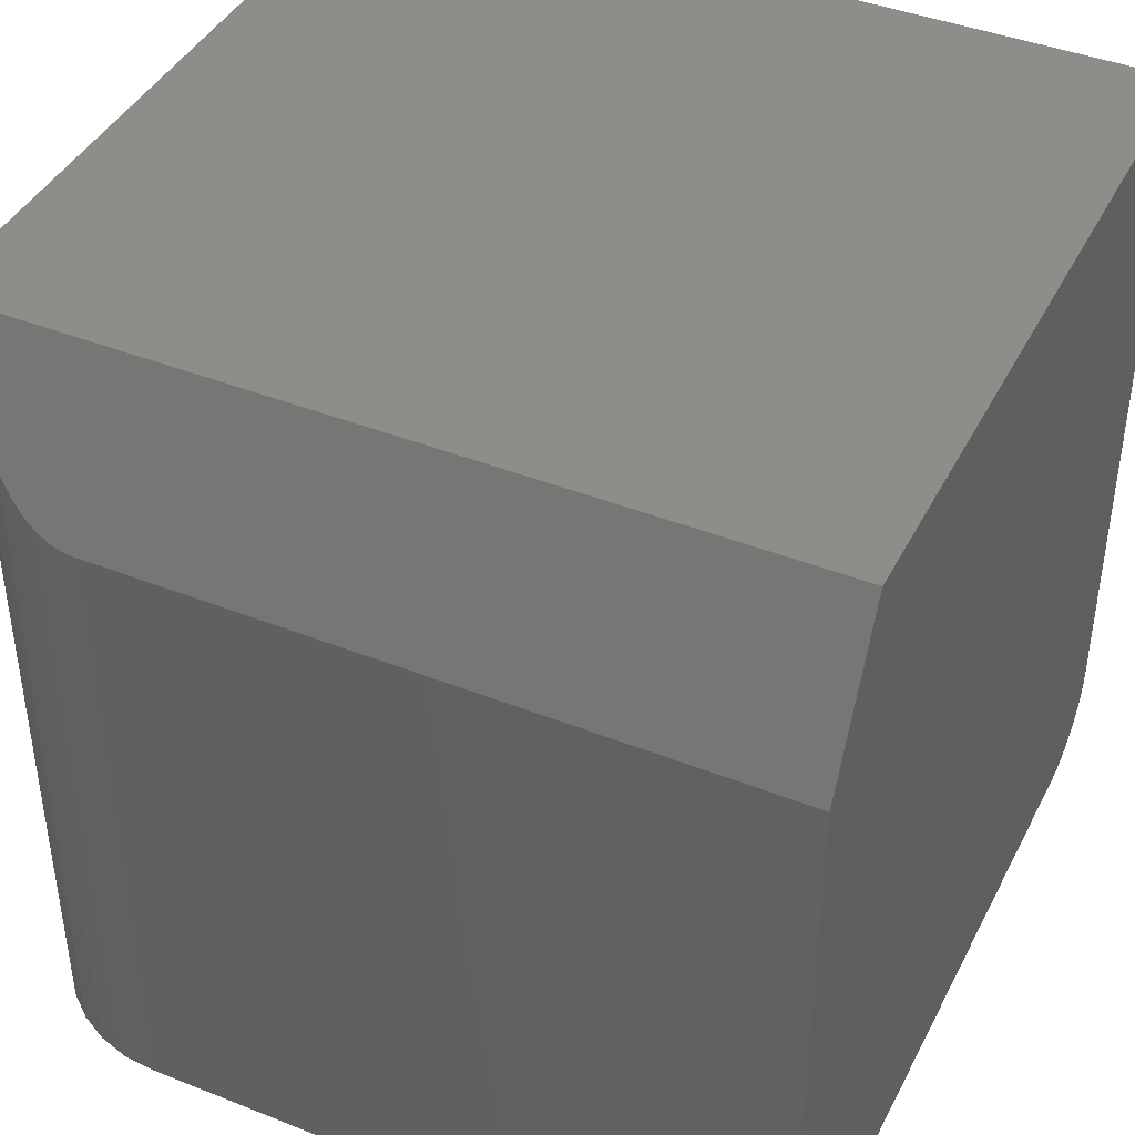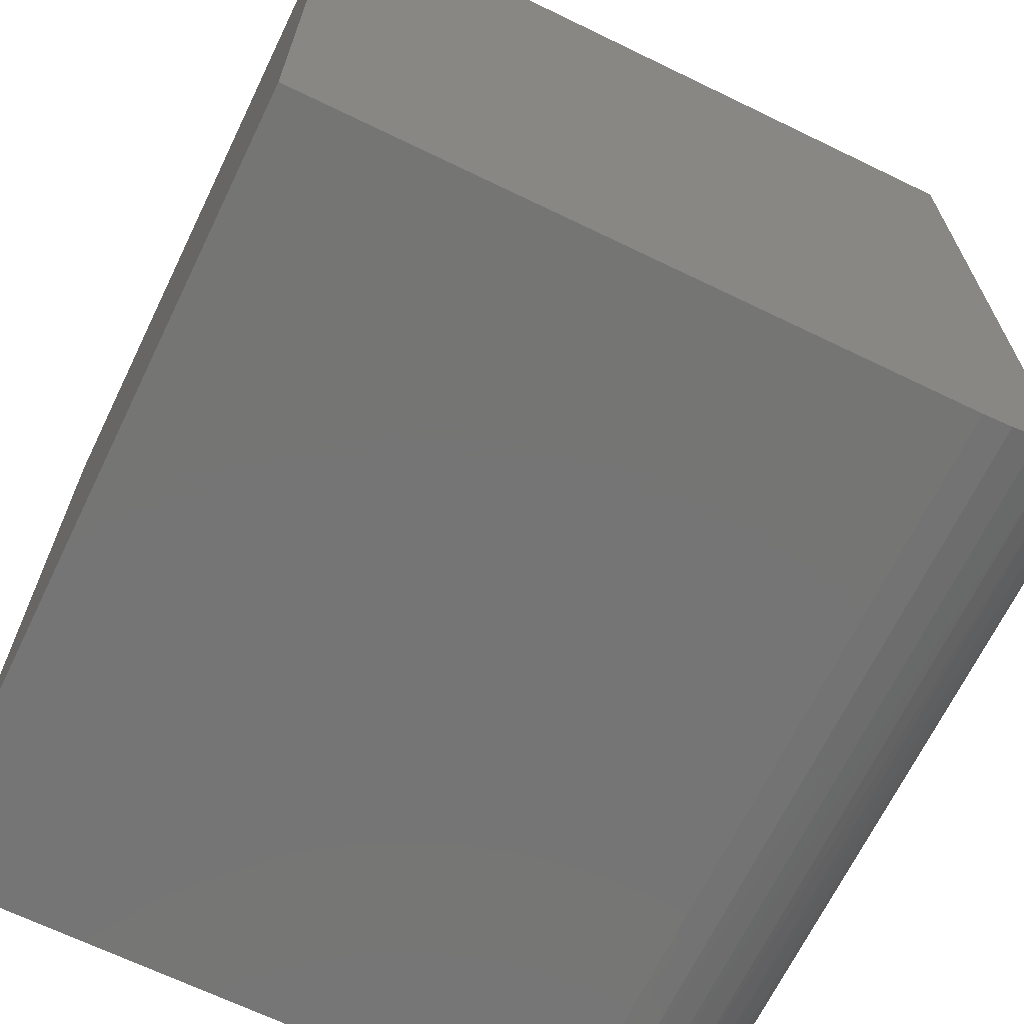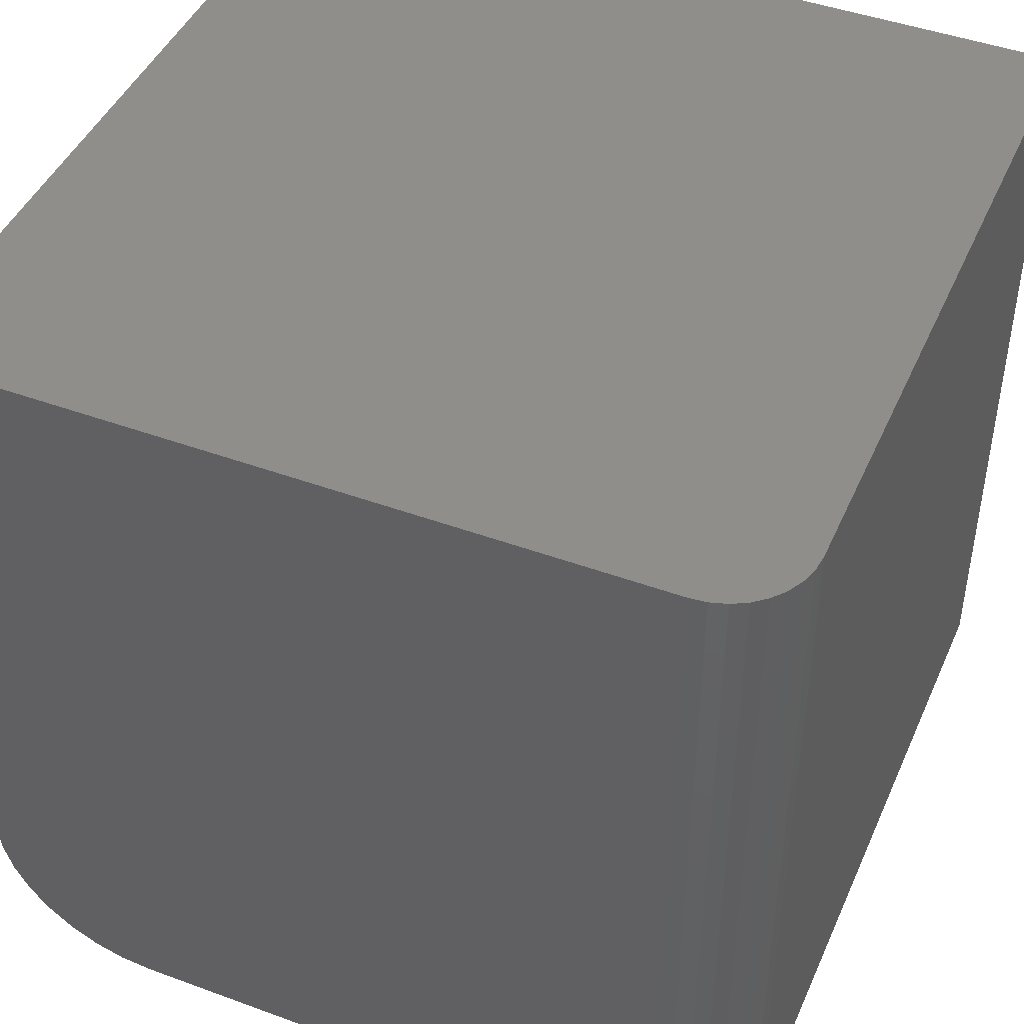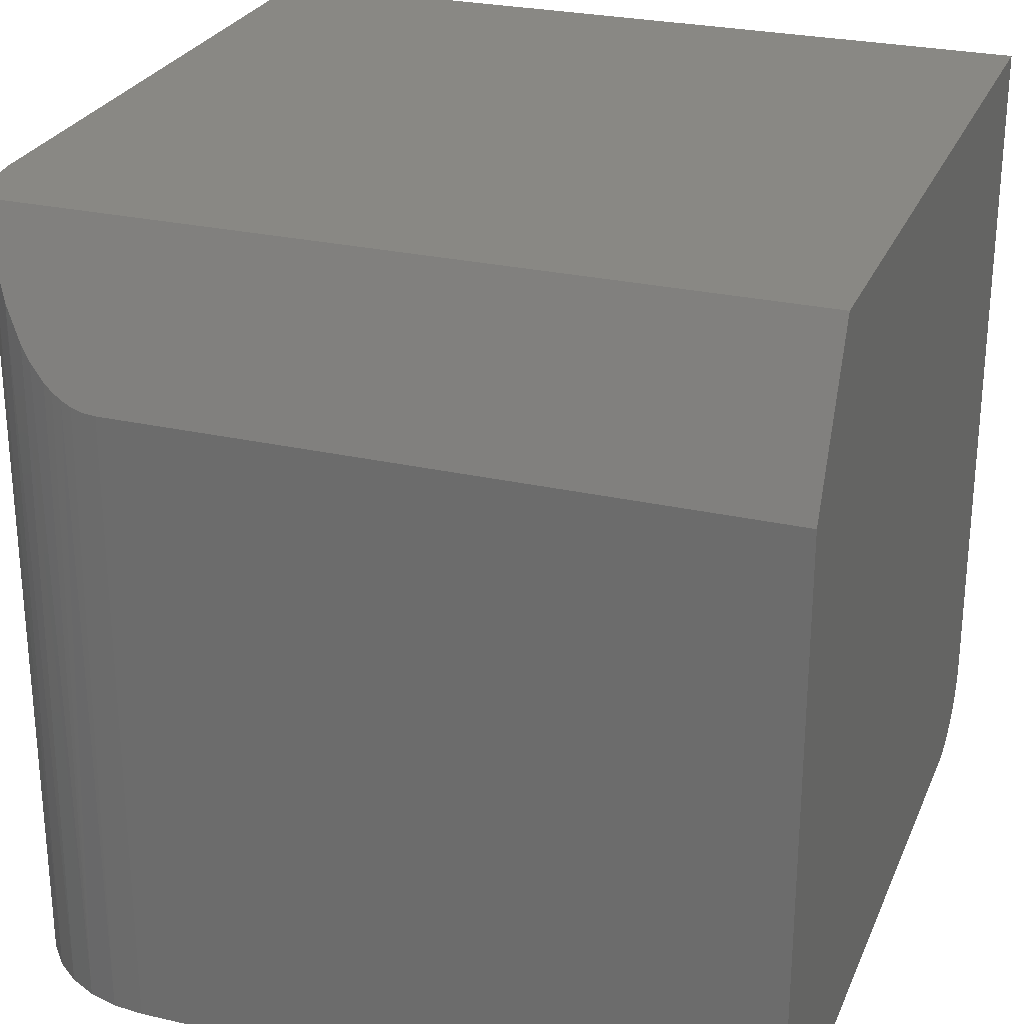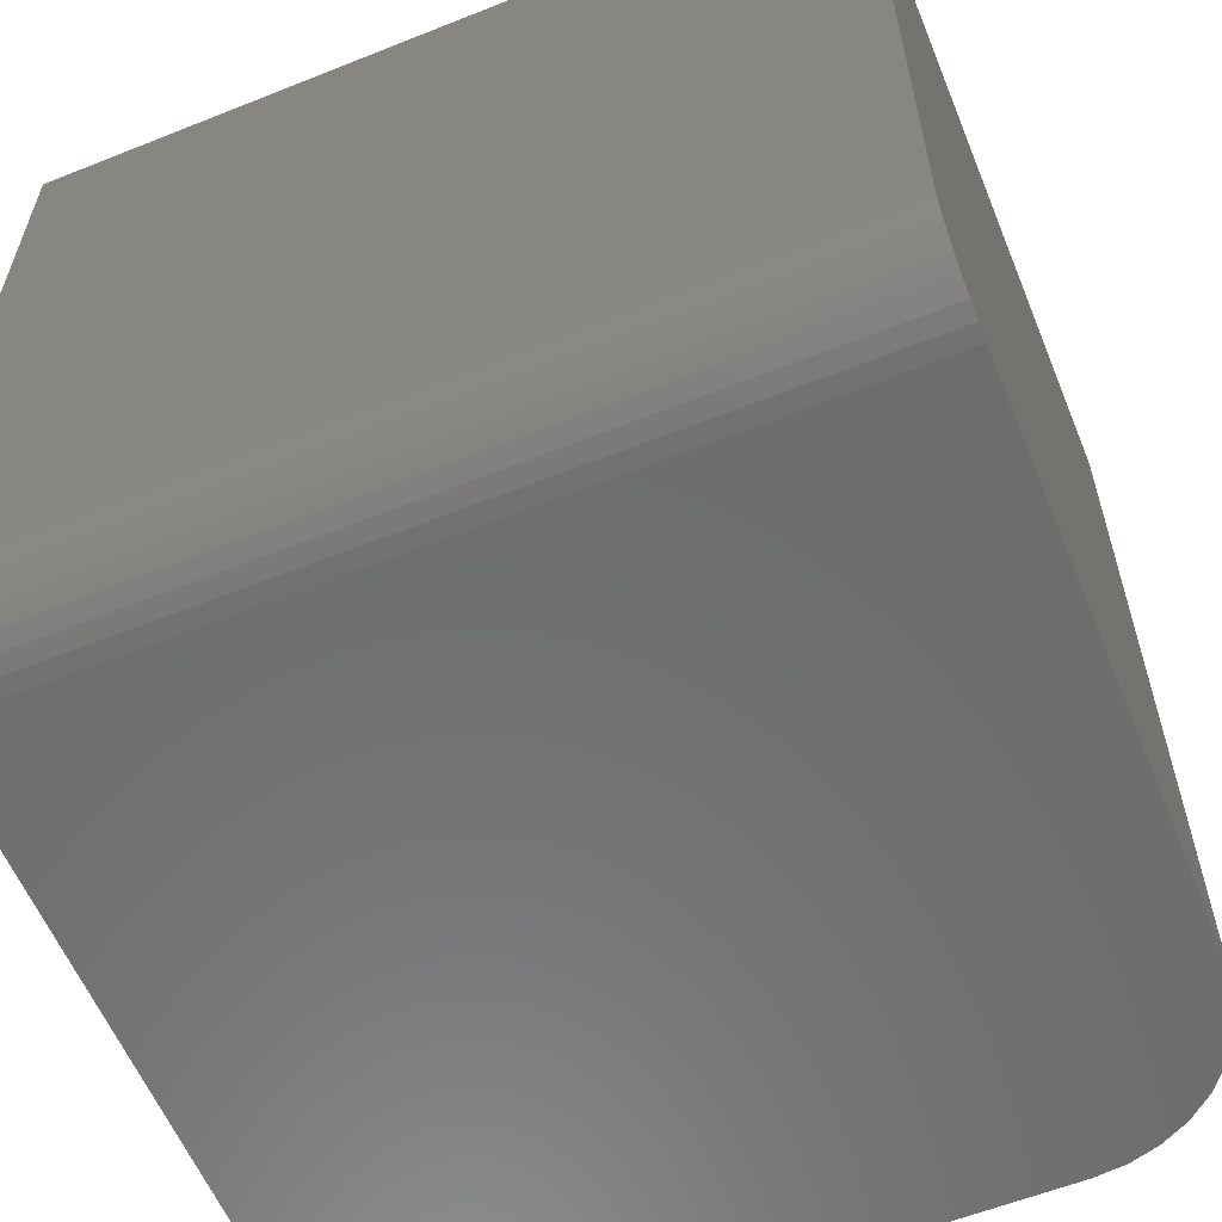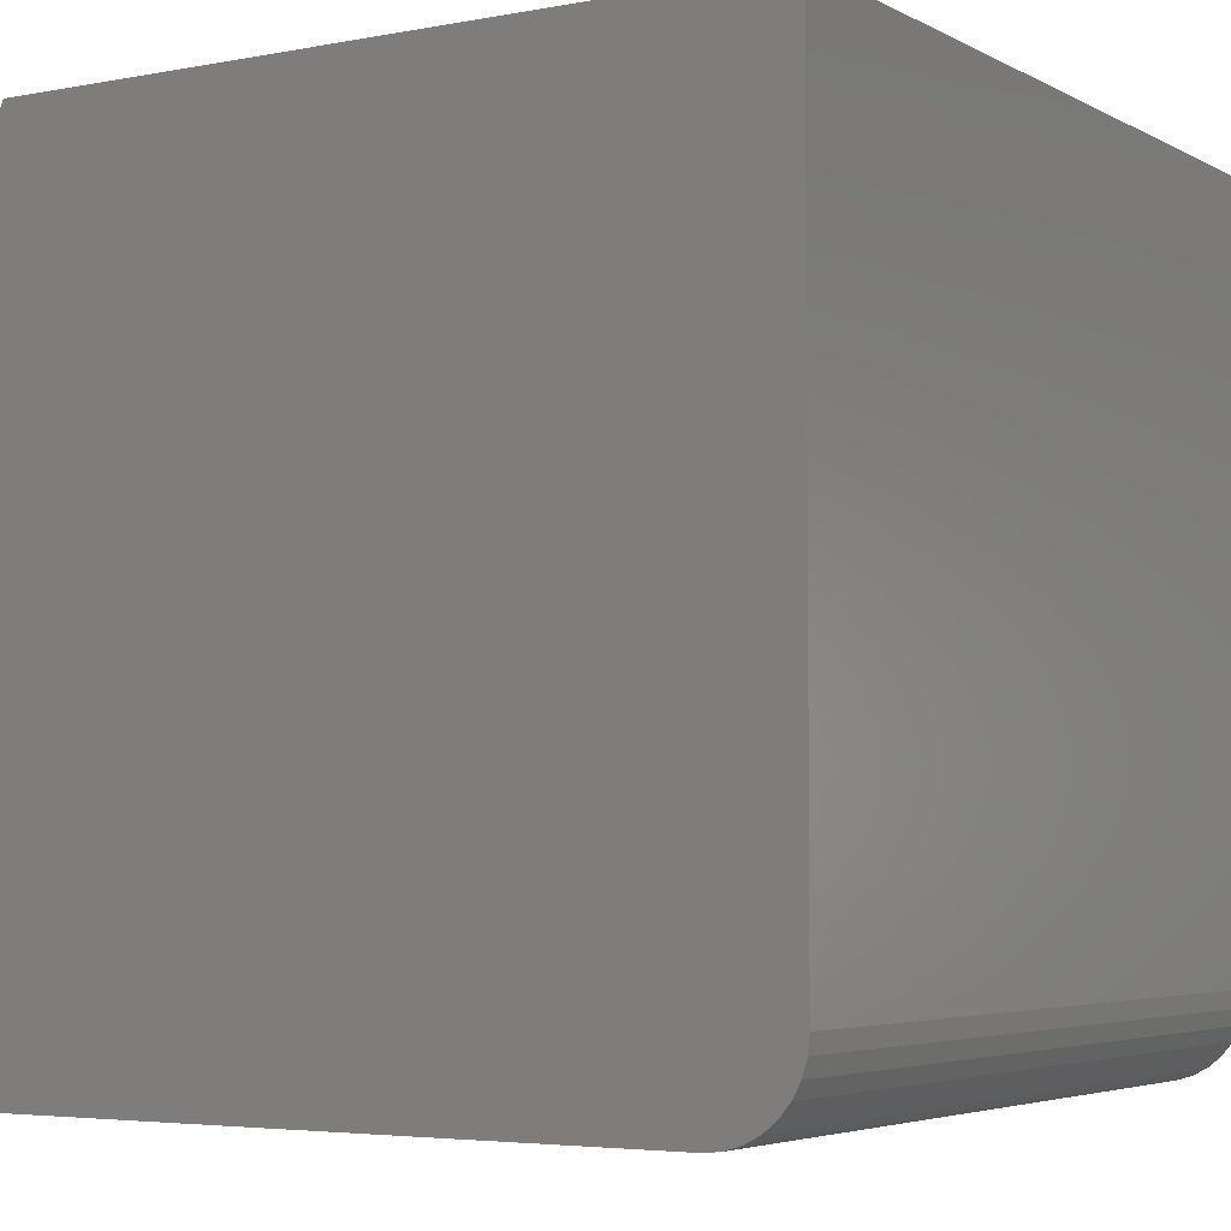
<metadata>
{"format":"stl","ext":"stl","renderer":"f3d","projection":"perspective","resolution":1024,"background":"white","views":[{"elev":41.9,"azim":-64.5,"up":"+Y"},{"elev":-67.5,"azim":154.1,"up":"+Z"},{"elev":45.1,"azim":23.0,"up":"+Z"},{"elev":26.7,"azim":-70.4,"up":"+Y"},{"elev":-59.3,"azim":112.3,"up":"+Y"},{"elev":-4.3,"azim":31.9,"up":"+Y"}]}
</metadata>
<code>
# stl→obj: 46 verts, 88 faces
v -0.6797 6.663e-16 0.02222
v -0.6985 -0.03968 0.03601
v -0.7154 -0.07533 0.05315
v -0.7292 -0.1045 0.07265
v -0.7346 -0.1159 0.08261
v -0.7411 -0.1296 0.09783
v -0.7439 -0.1356 0.1064
v -0.7463 -0.1406 0.1155
v -0.7482 -0.1446 0.1252
v -0.7495 -0.1474 0.1366
v -0.75 -0.1484 0.1484
v -0.75 -0.1484 0.75
v -0.6797 7.806e-18 0.75
v -0.6016 -0.75 -9.089e-18
v -0.6016 1.648e-17 -9.089e-18
v 0 8.327e-17 -4.592e-17
v 7.459e-17 -0.6719 -4.592e-17
v -0.001501 -0.6871 -4.583e-17
v -0.005947 -0.7018 -4.556e-17
v -0.01317 -0.7153 -4.512e-17
v -0.02288 -0.7271 -4.452e-17
v -0.03472 -0.7368 -4.38e-17
v -0.04823 -0.7441 -4.297e-17
v -0.06288 -0.7485 -4.207e-17
v -0.07812 -0.75 -4.114e-17
v 4.592e-17 8.327e-17 0.75
v -0.6288 1.345e-17 0.002526
v -0.6552 1.053e-17 0.01002
v -0.75 -0.75 0.75
v -0.75 -0.75 0.1484
v -0.7471 -0.75 0.1195
v -0.7387 -0.75 0.09163
v -0.725 -0.75 0.06597
v -0.7065 -0.75 0.04348
v -0.684 -0.75 0.02502
v -0.6584 -0.75 0.0113
v -0.6305 -0.75 0.002852
v -0.07812 -0.75 0.75
v -0.06288 -0.7485 0.75
v -0.04823 -0.7441 0.75
v -0.03472 -0.7368 0.75
v -0.02288 -0.7271 0.75
v -0.01317 -0.7153 0.75
v -0.005947 -0.7018 0.75
v -0.001501 -0.6871 0.75
v 1.205e-16 -0.6719 0.75
f 1 2 3
f 1 3 4
f 1 4 5
f 1 5 6
f 1 6 7
f 1 7 8
f 1 8 9
f 1 9 10
f 1 10 11
f 1 11 12
f 1 12 13
f 14 15 16
f 14 16 17
f 14 17 18
f 14 18 19
f 14 19 20
f 14 20 21
f 14 21 22
f 14 22 23
f 14 23 24
f 14 24 25
f 1 13 26
f 1 26 16
f 1 16 15
f 1 15 27
f 1 27 28
f 12 11 29
f 29 11 30
f 30 31 32
f 30 32 33
f 30 33 34
f 30 34 35
f 30 35 36
f 30 36 37
f 30 37 14
f 30 14 25
f 30 25 38
f 30 38 29
f 37 36 28
f 35 34 2
f 3 2 34
f 34 33 3
f 3 33 4
f 9 8 31
f 1 28 36
f 1 36 35
f 1 35 2
f 32 31 8
f 32 8 7
f 32 7 6
f 32 6 5
f 32 5 4
f 32 4 33
f 15 14 27
f 27 14 37
f 27 37 28
f 30 11 31
f 31 11 10
f 31 10 9
f 12 26 13
f 29 38 39
f 29 39 40
f 29 40 41
f 29 41 42
f 29 42 43
f 29 43 44
f 29 44 45
f 29 45 46
f 29 46 26
f 29 26 12
f 16 26 17
f 17 26 46
f 17 46 18
f 18 46 45
f 18 45 19
f 19 45 44
f 19 44 20
f 20 44 43
f 20 43 21
f 21 43 42
f 21 42 22
f 22 42 41
f 22 41 23
f 23 41 40
f 23 40 24
f 24 40 39
f 24 39 25
f 25 39 38

</code>
